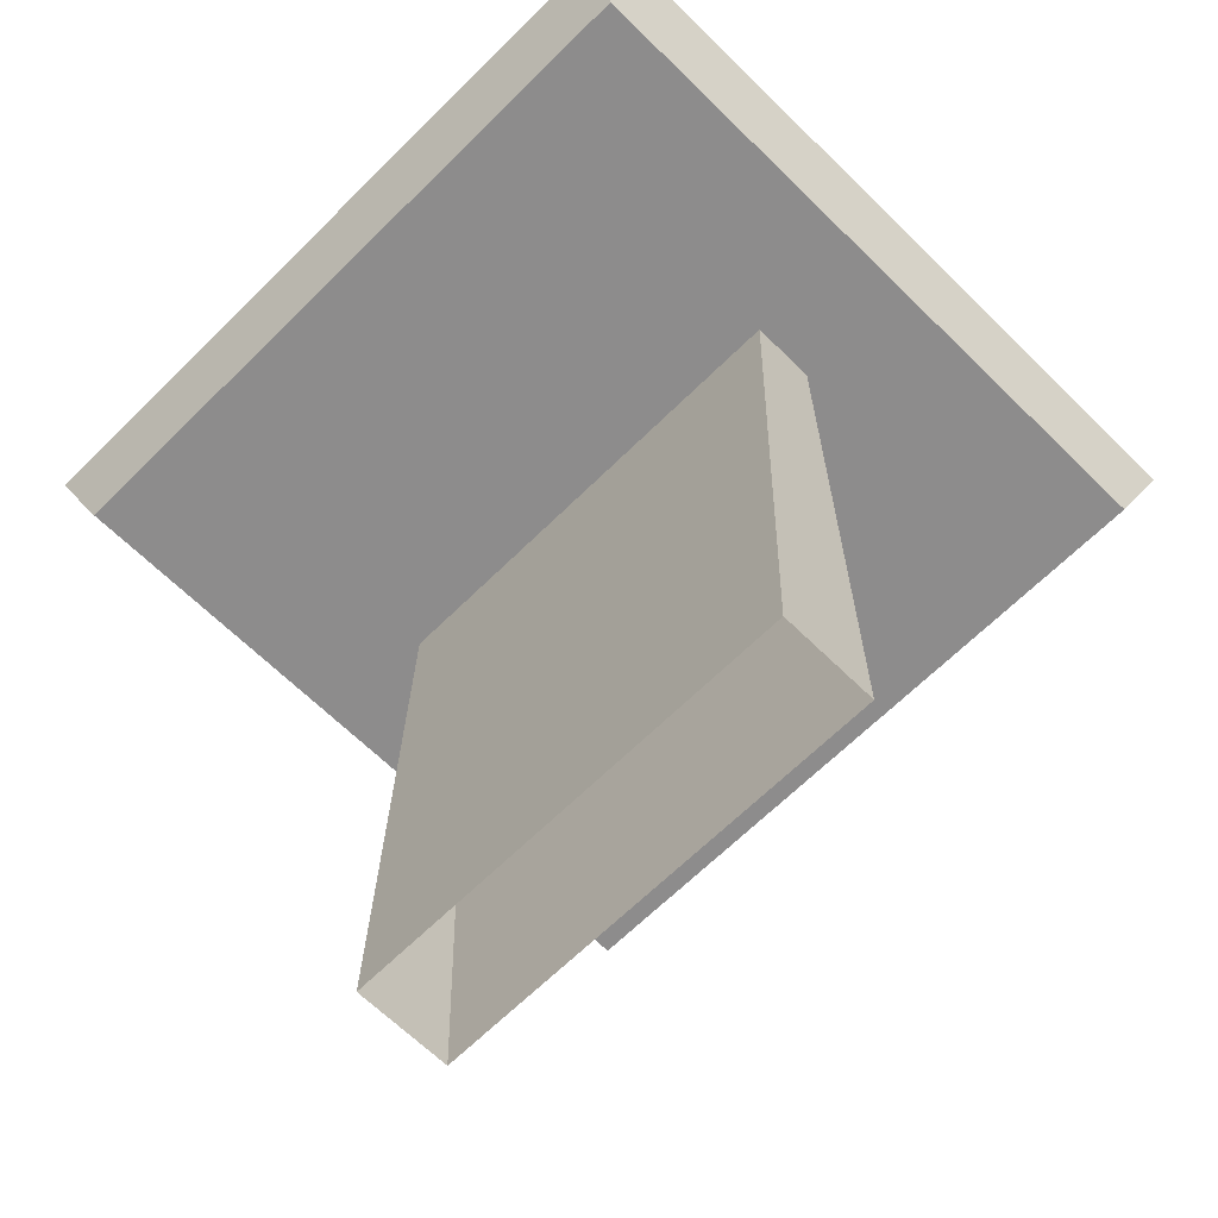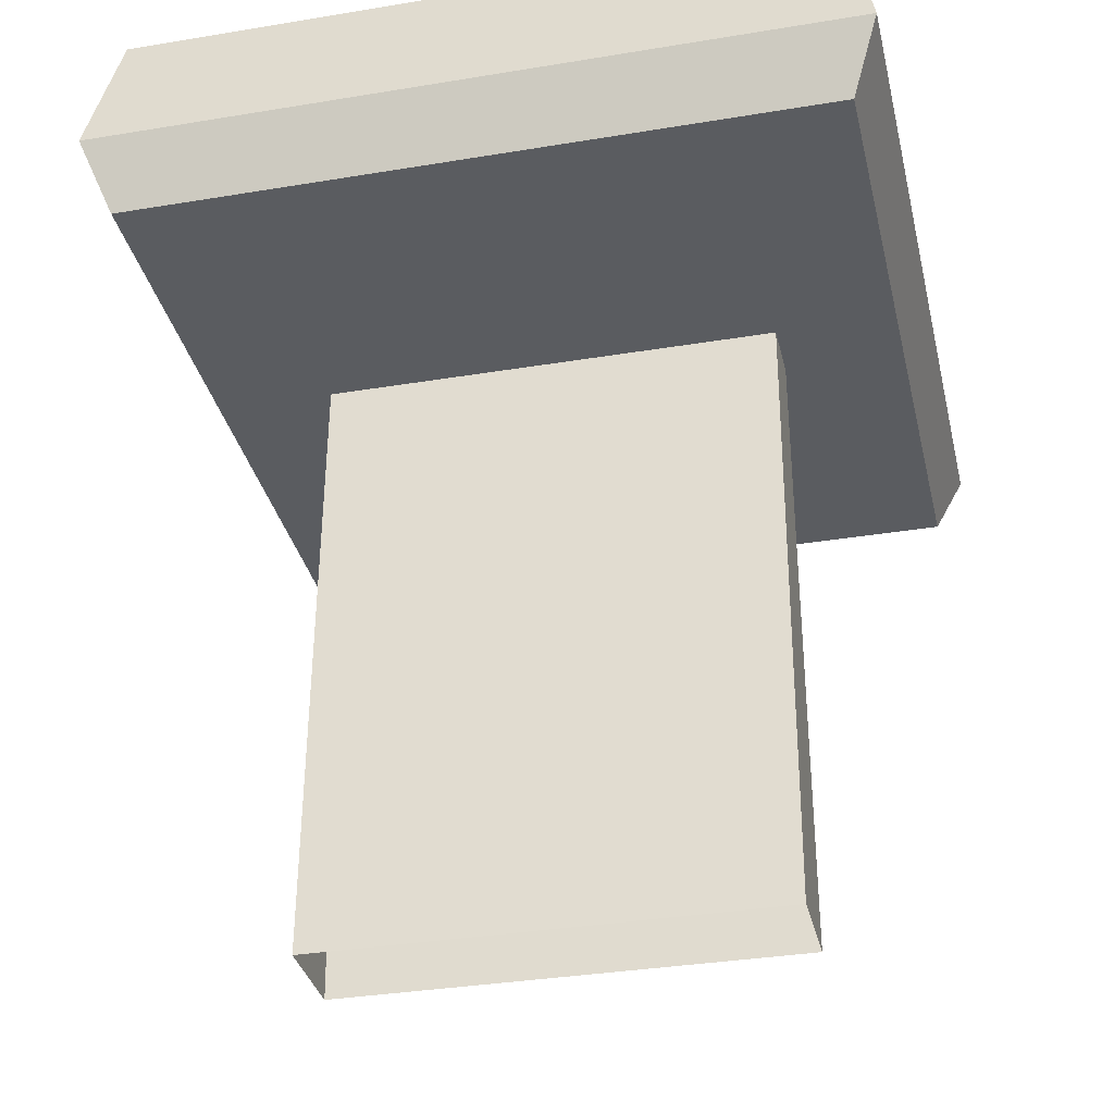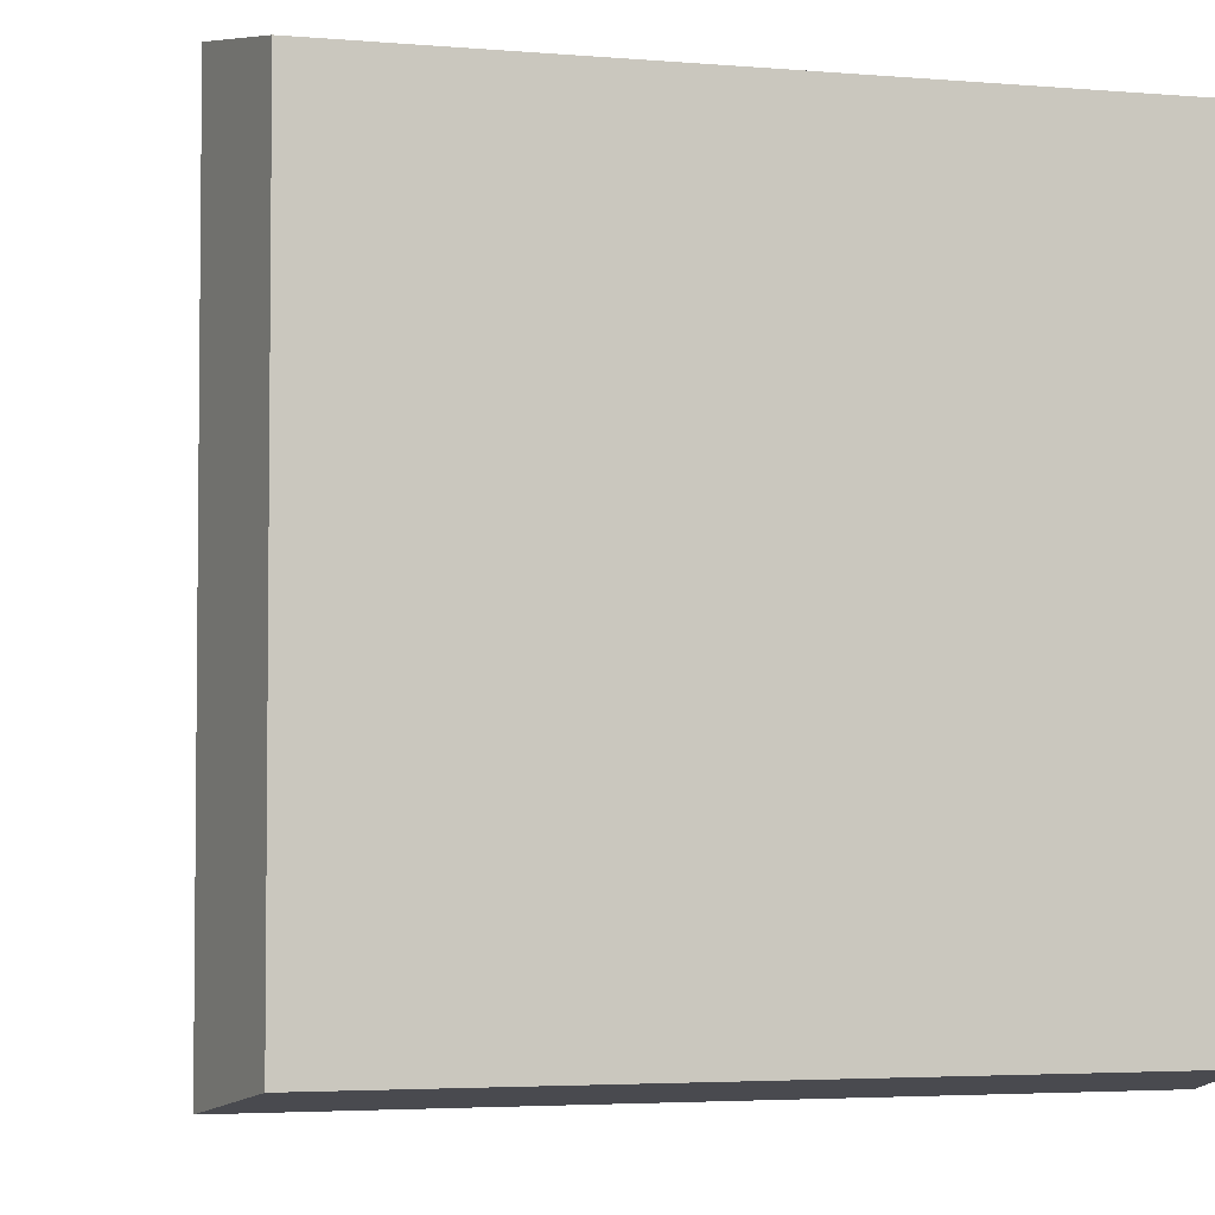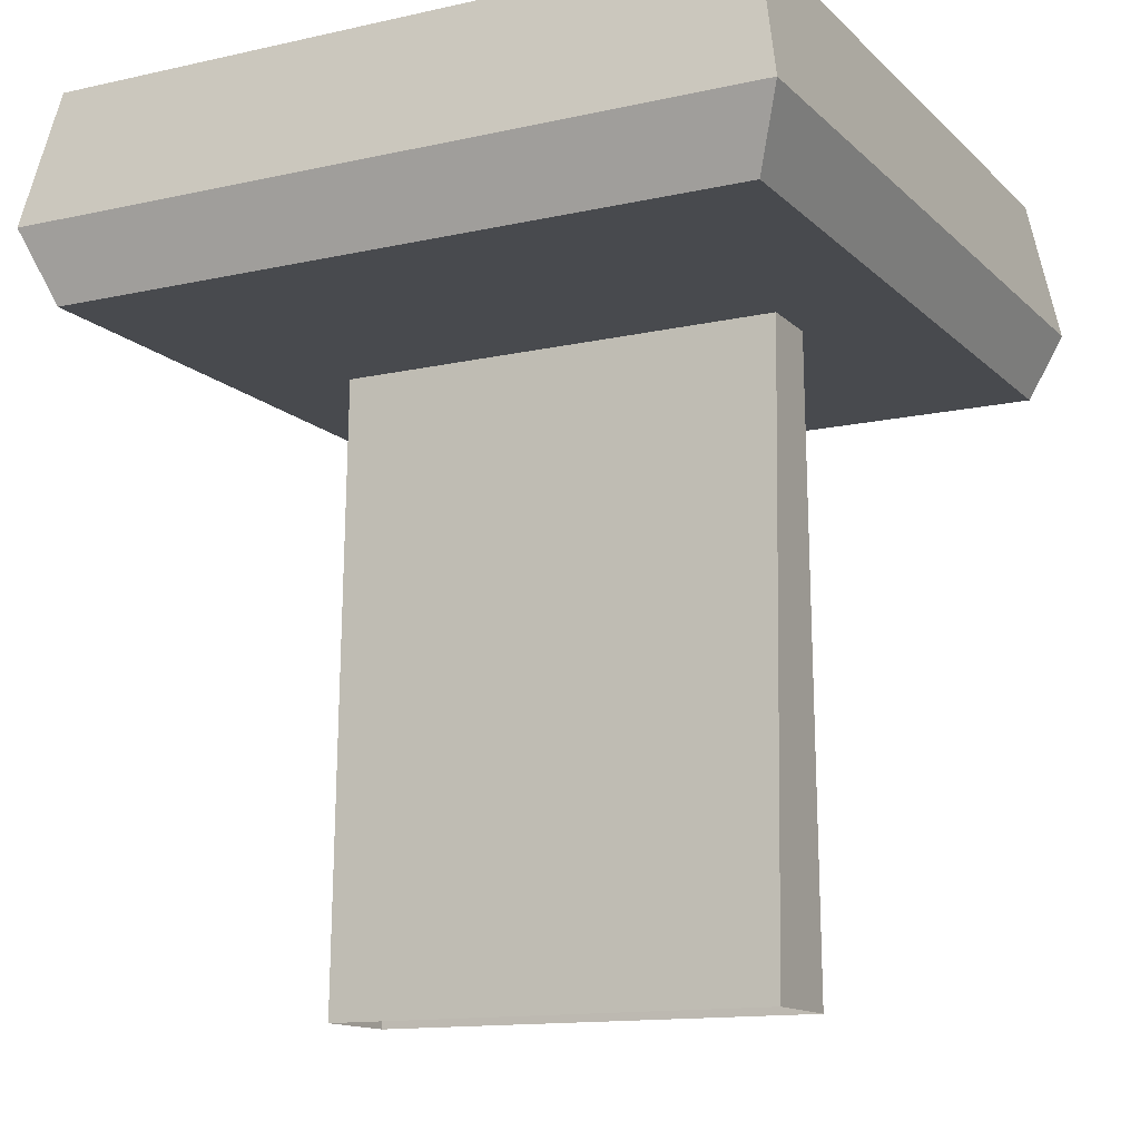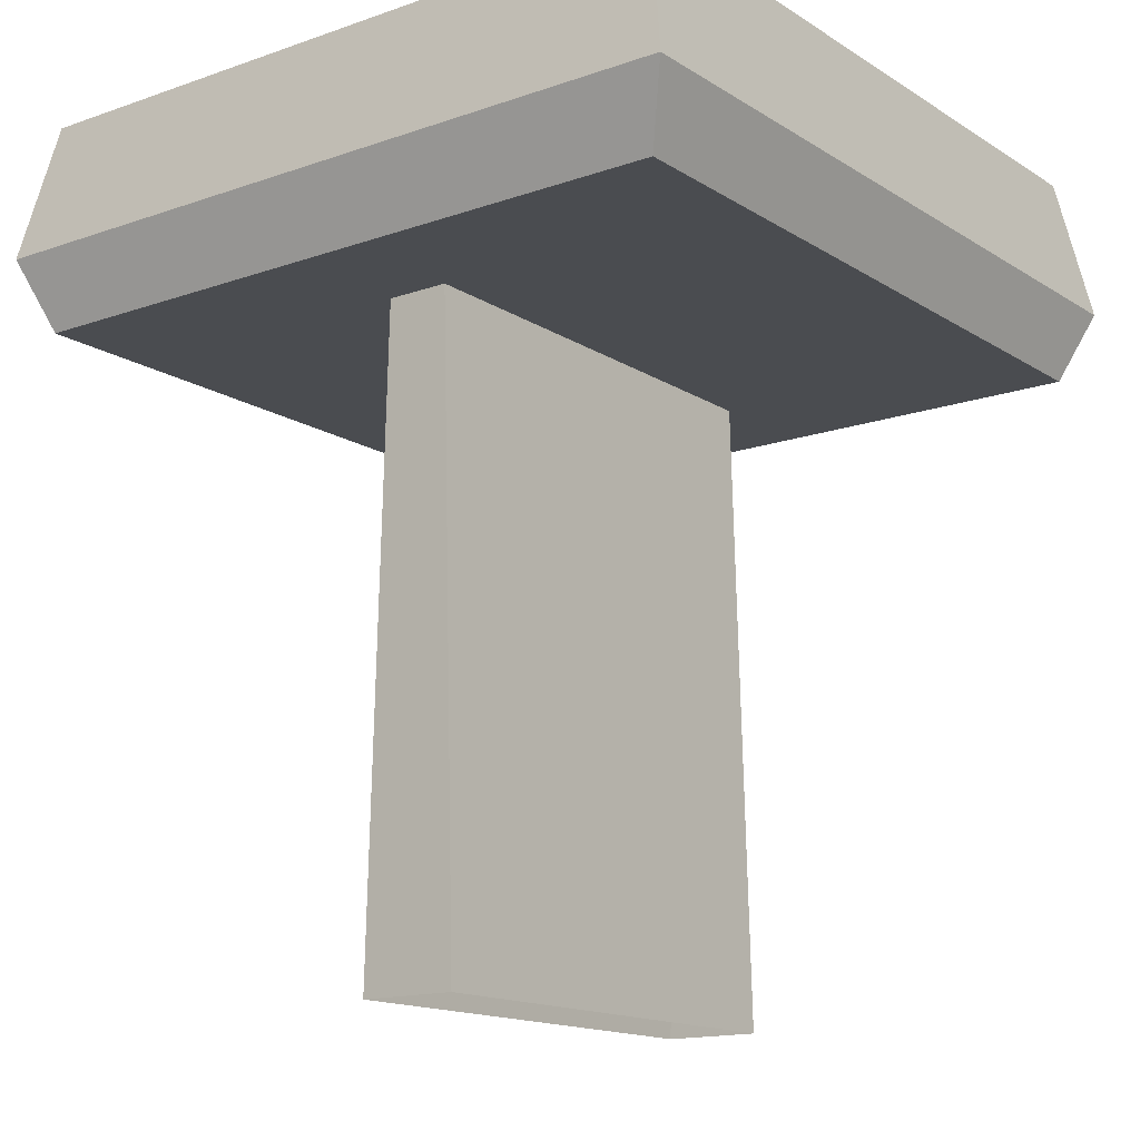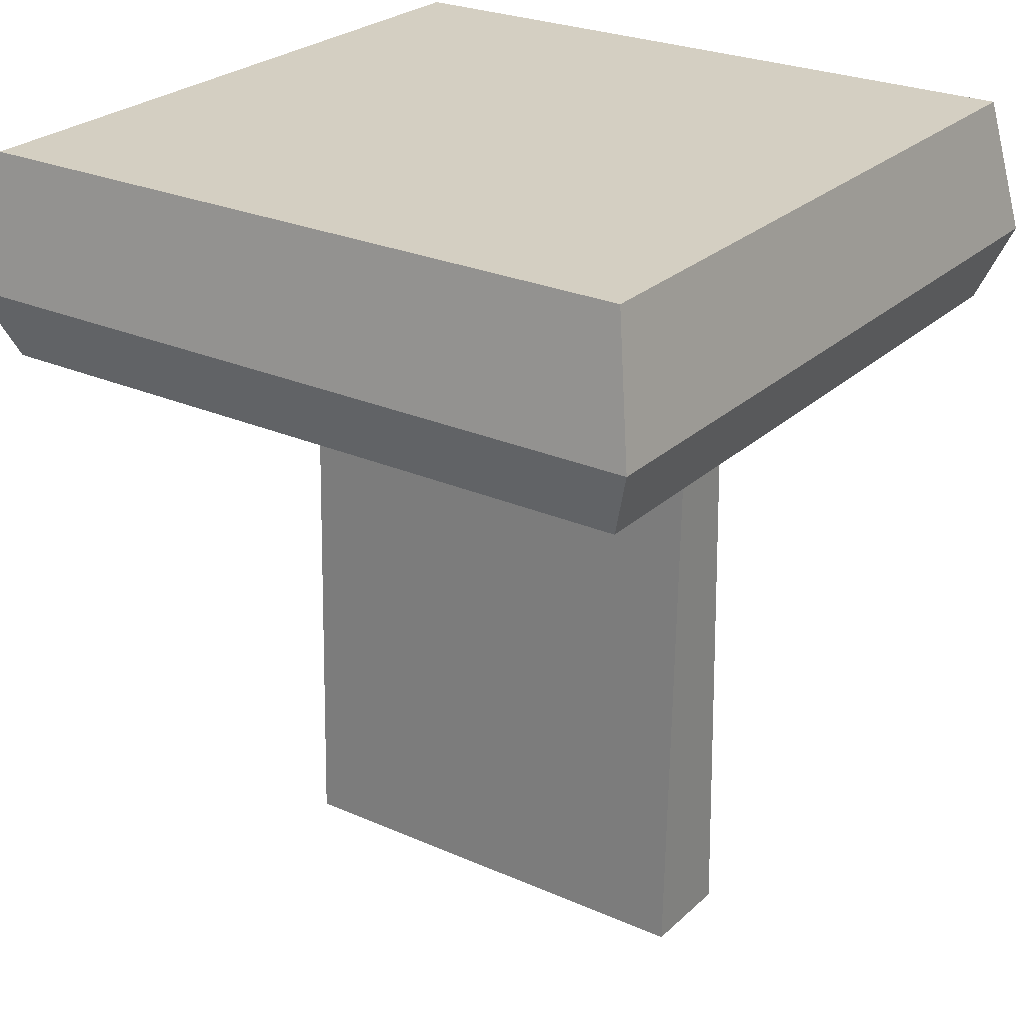
<metadata>
{"format":"obj","ext":"obj","renderer":"f3d","projection":"perspective","resolution":1024,"background":"white","views":[{"elev":-64.3,"azim":-134.9,"up":"+Y"},{"elev":-33.6,"azim":-167.2,"up":"+Y"},{"elev":-3.7,"azim":164.1,"up":"+Z"},{"elev":-13.2,"azim":-152.8,"up":"+Y"},{"elev":-14.9,"azim":-53.0,"up":"+Y"},{"elev":25.8,"azim":35.1,"up":"+Y"}]}
</metadata>
<code>
o End_Table
v -0.3896 0.9211 0.3862
v -0.3896 0.9211 -0.3862
v 0.3896 0.9211 0.3862
v 0.3896 0.9211 -0.3862
v -0.4182 0.7693 0.4145
v -0.4182 0.7693 -0.4145
v 0.4182 0.7693 0.4145
v 0.4182 0.7693 -0.4145
v -0.2543 0.6894 0.03534
v -0.2543 0.6894 -0.03534
v 0.2543 0.6894 -0.03534
v 0.2543 0.6894 0.03534
v -0.3867 0.6894 0.3833
v -0.3867 0.6894 -0.3833
v 0.3867 0.6894 -0.3833
v 0.3867 0.6894 0.3833
v -0.2543 -0.01317 0.05413
v -0.2543 -0.01317 -0.05413
v 0.2543 -0.01317 -0.05413
v 0.2543 -0.01317 0.05413
f 1 3 4 2
f 7 5 13 16
f 1 2 6 5
f 4 3 7 8
f 3 1 5 7
f 2 4 8 6
f 10 11 19 18
f 5 6 14 13
f 6 8 15 14
f 8 7 16 15
f 10 9 13 14
f 12 11 15 16
f 9 12 16 13
f 11 10 14 15
f 11 12 20 19
f 12 9 17 20
f 9 10 18 17

</code>
